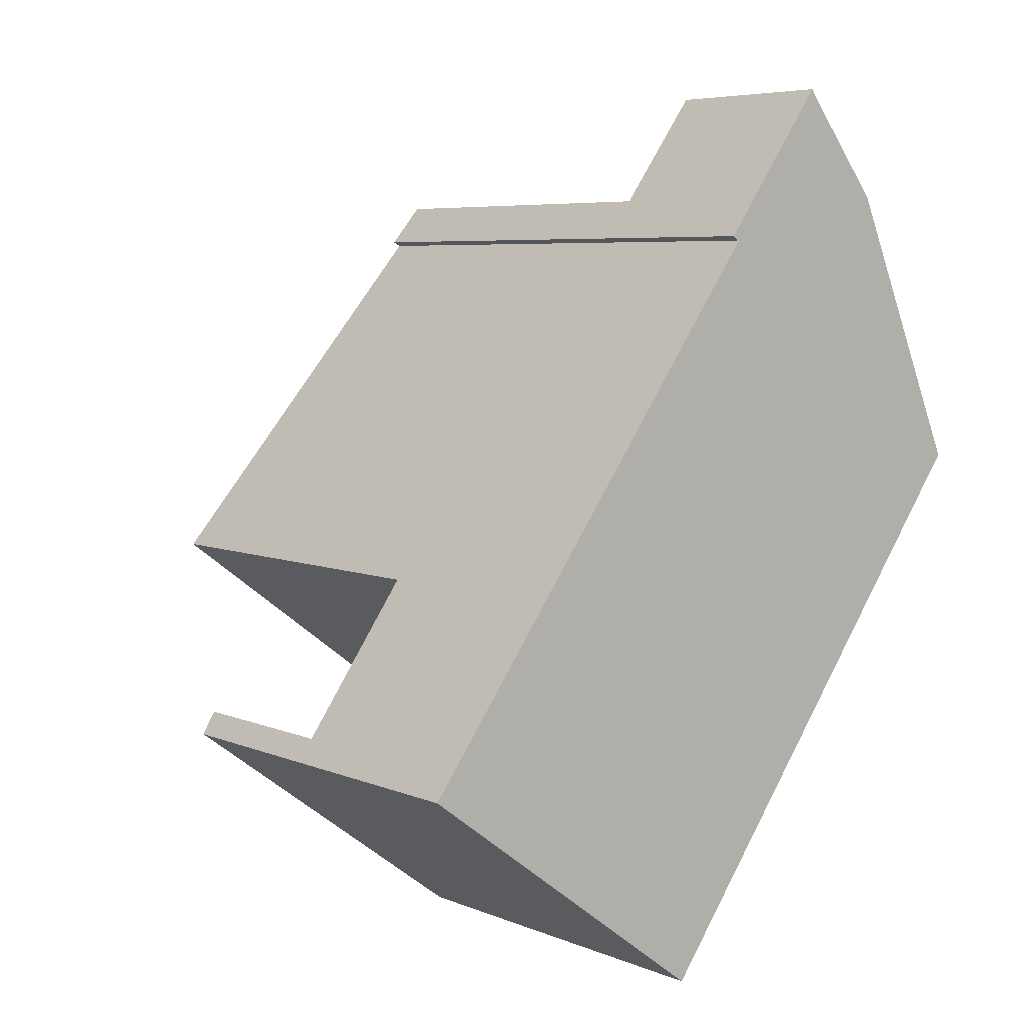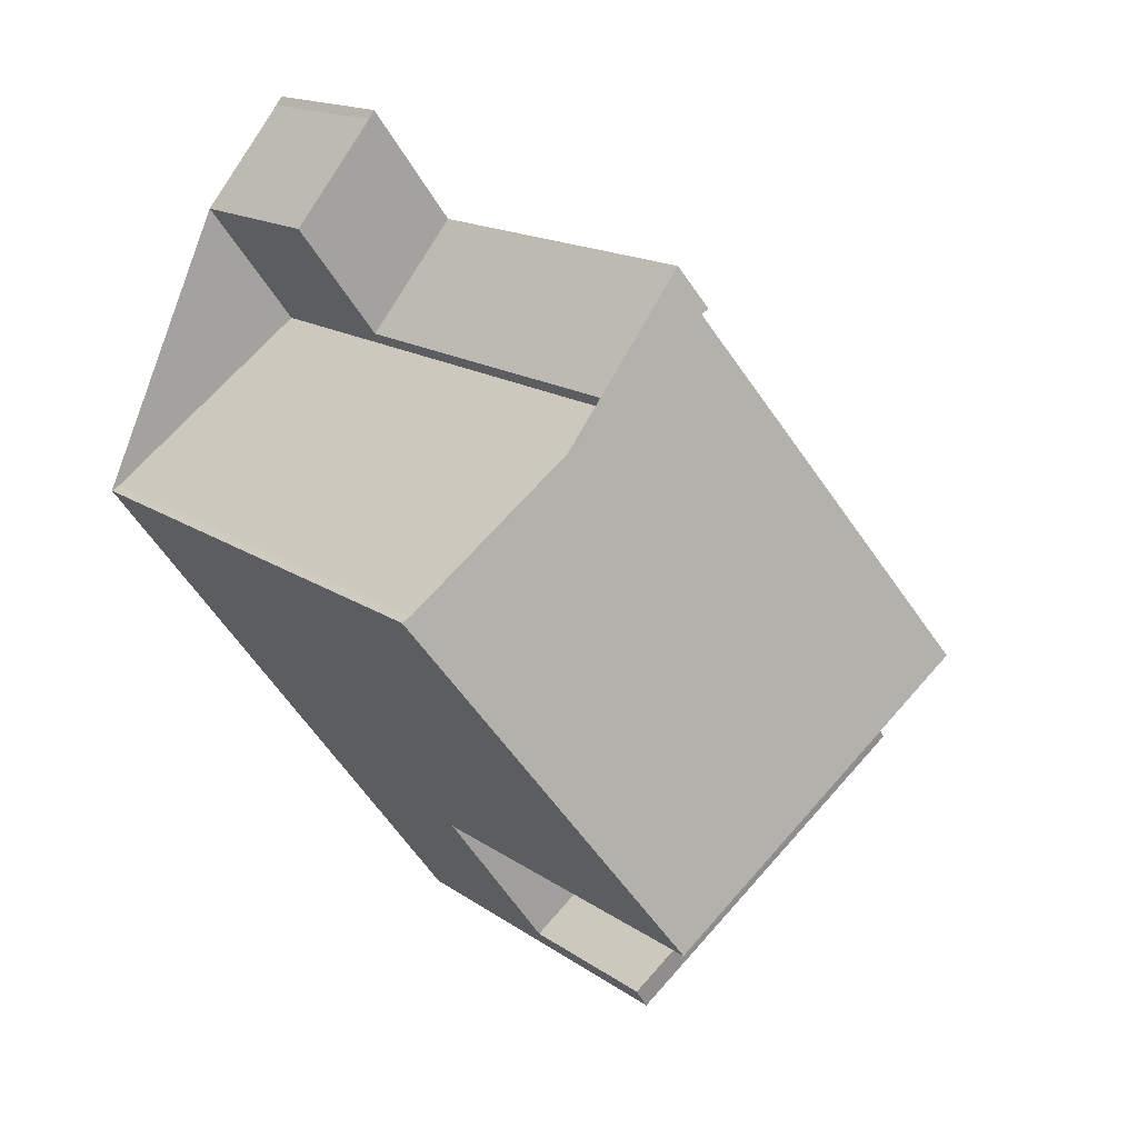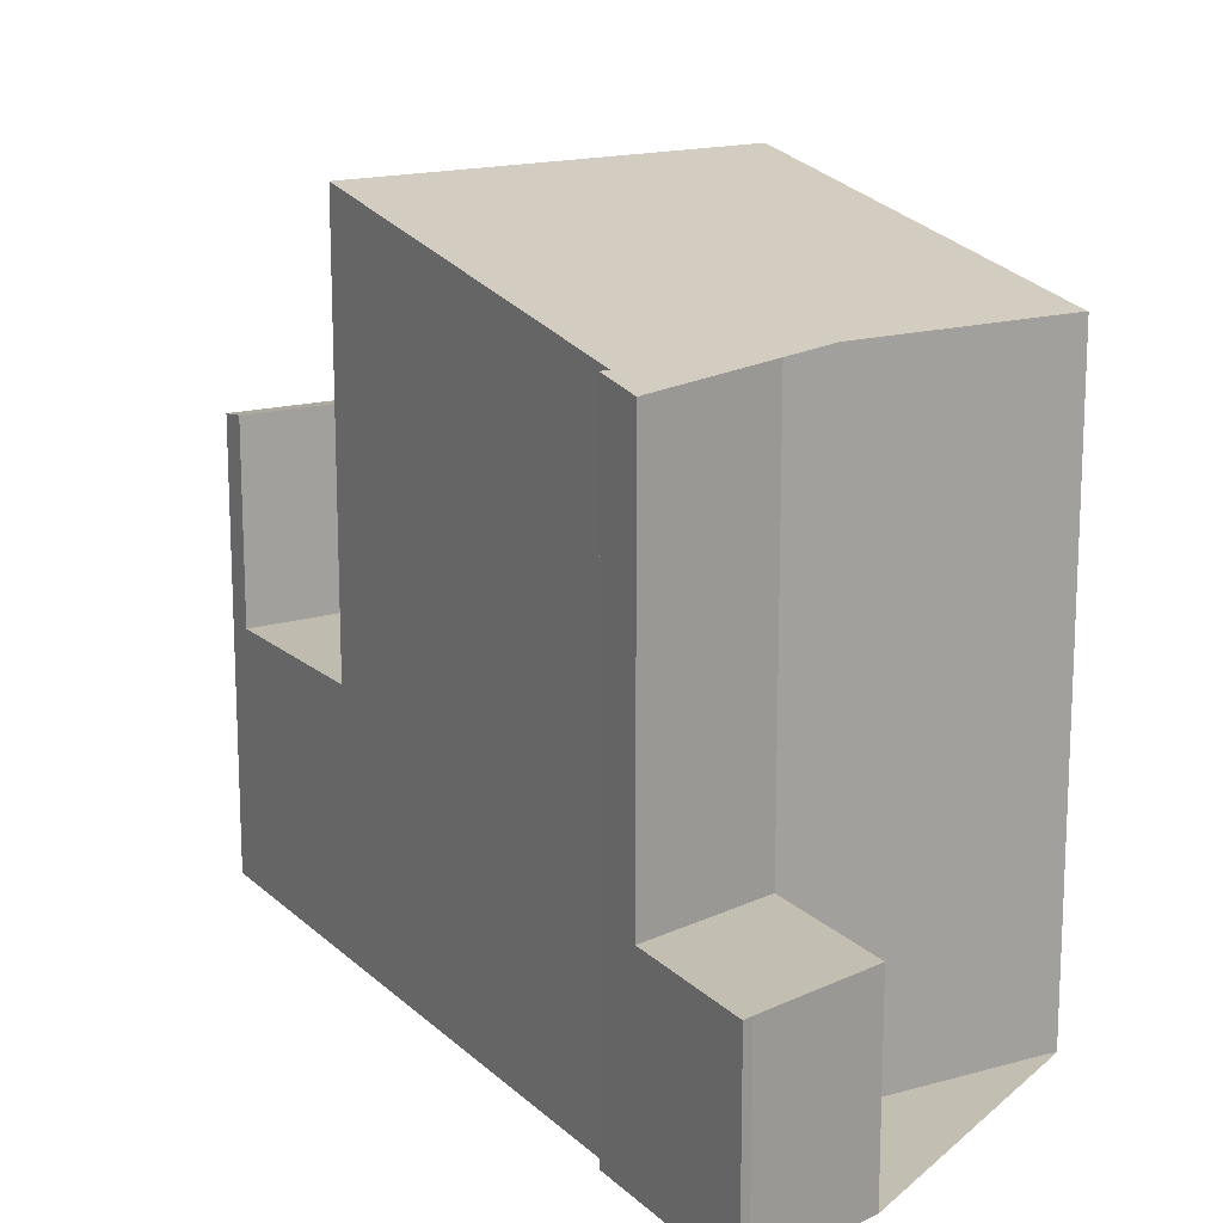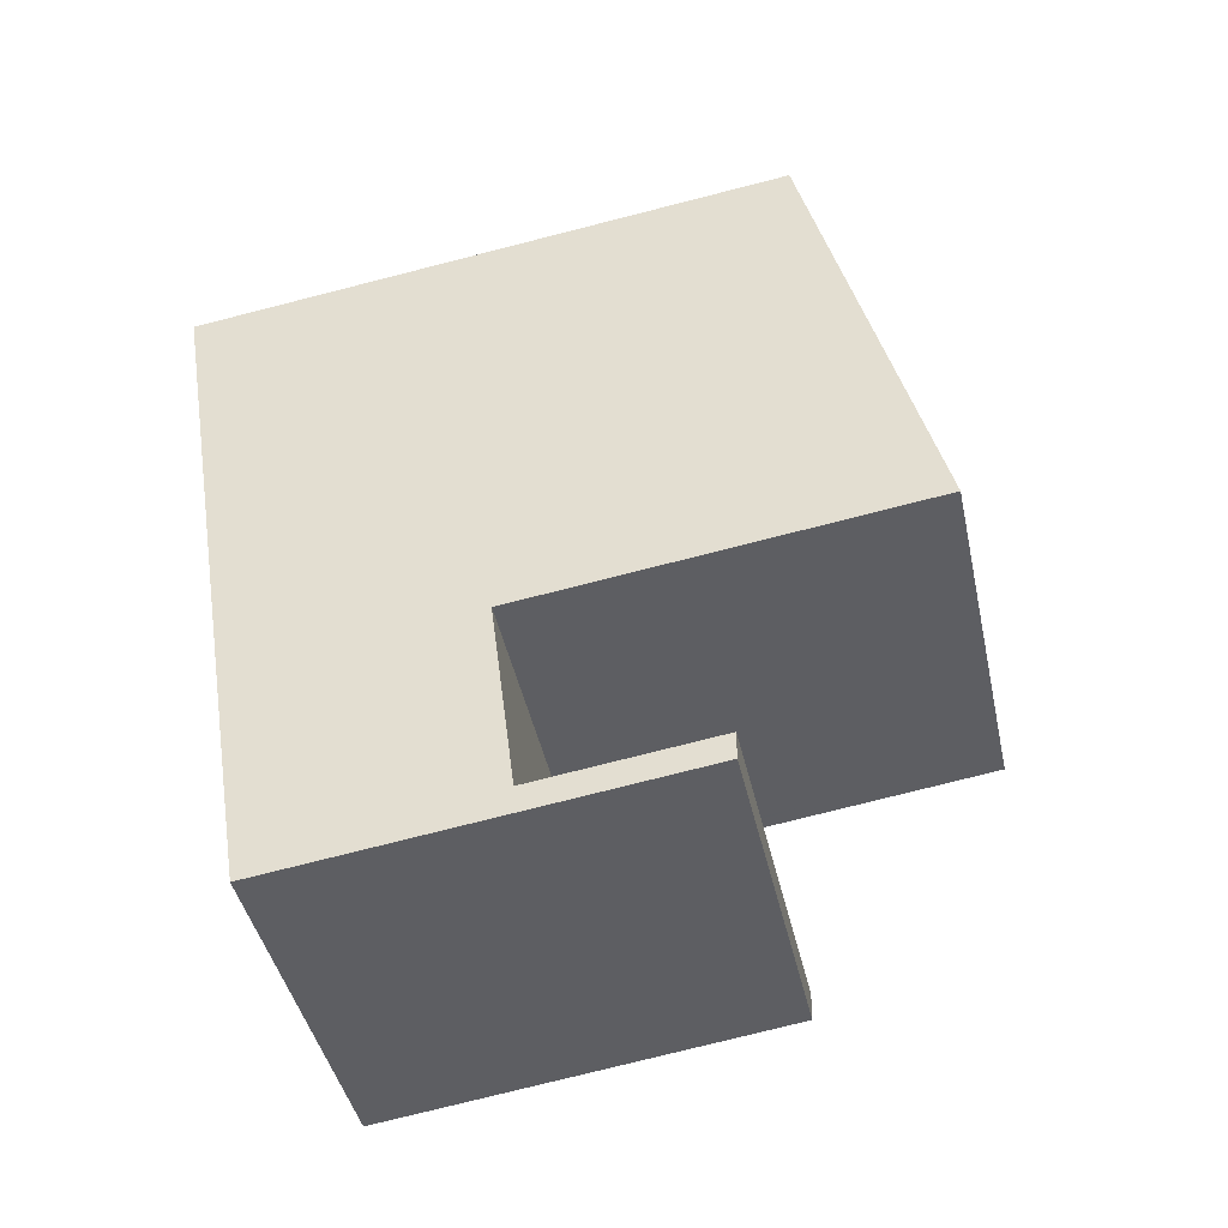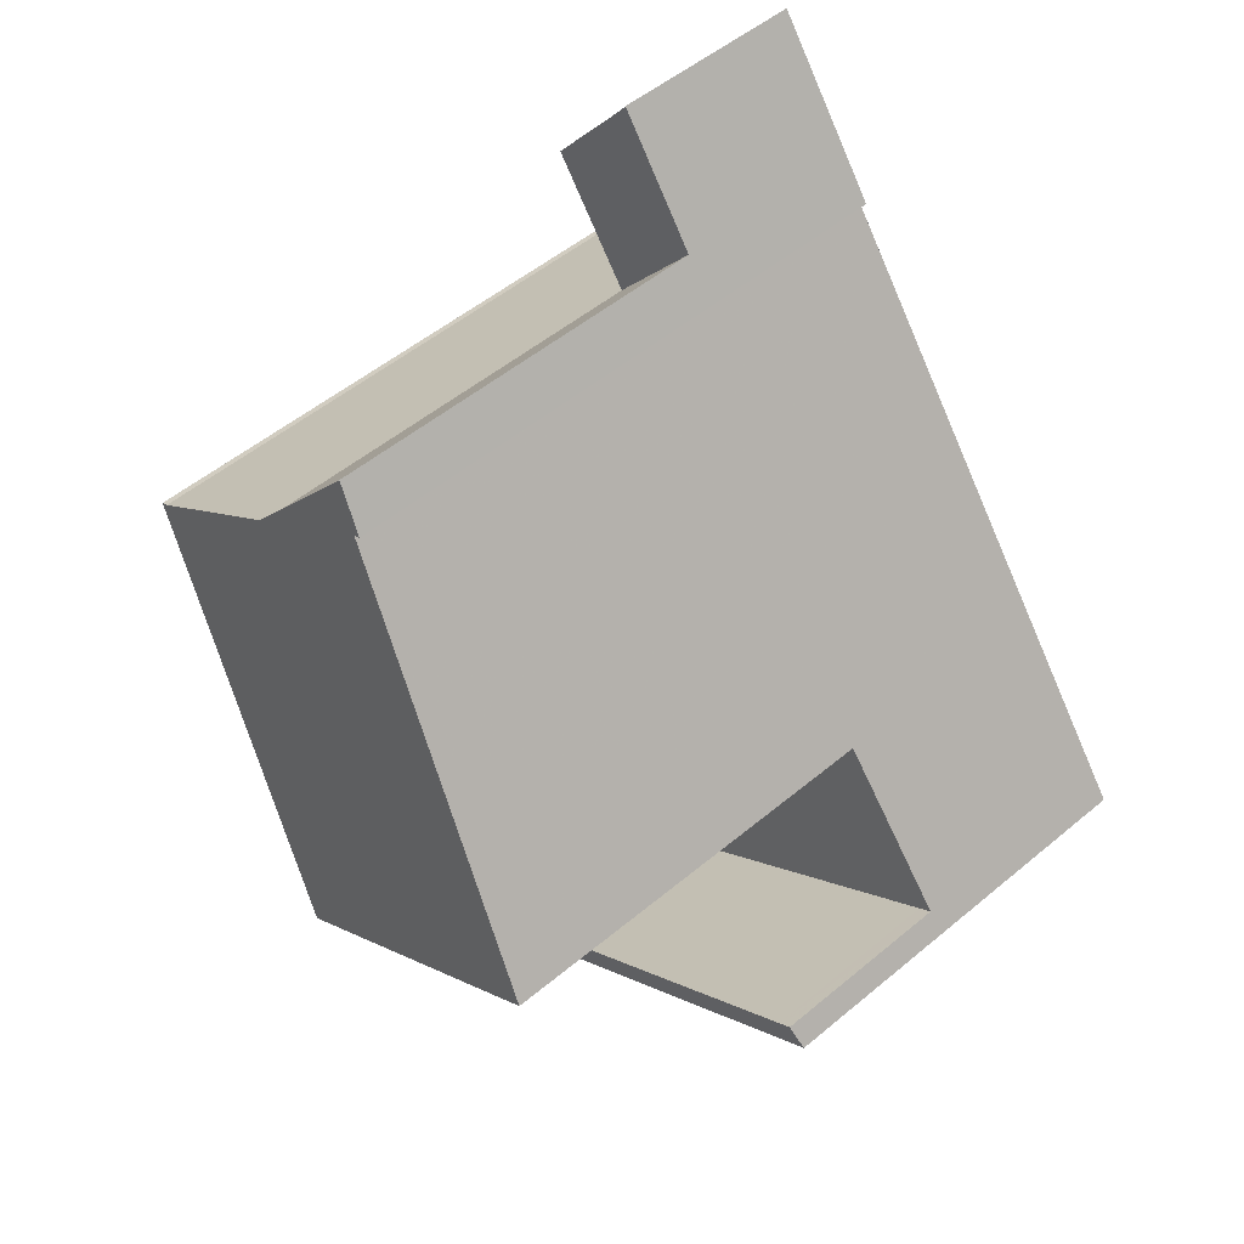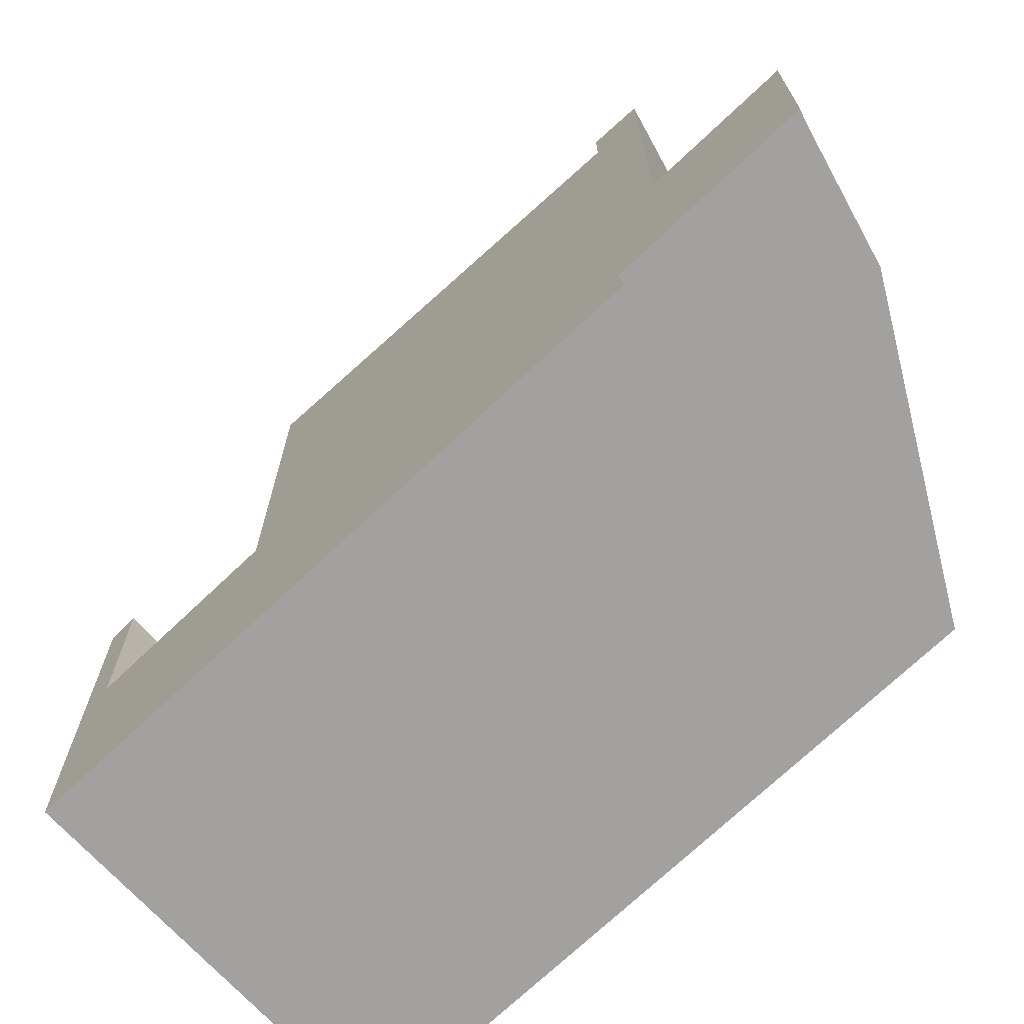
<metadata>
{"format":"obj","ext":"obj","renderer":"f3d","projection":"perspective","resolution":1024,"background":"white","views":[{"elev":6.0,"azim":140.7,"up":"+Y"},{"elev":15.5,"azim":-34.8,"up":"+Y"},{"elev":17.1,"azim":-173.1,"up":"+Z"},{"elev":-77.4,"azim":-75.8,"up":"+Y"},{"elev":51.9,"azim":47.9,"up":"+Y"},{"elev":-72.2,"azim":169.8,"up":"+Z"}]}
</metadata>
<code>
v -822.5 -1727 8.401
v -822.4 -1727 8.404
v -819.4 -1724 8.421
v -817.8 -1723 8.432
v -817.9 -1723 8.429
v -816.9 -1734 5.96
v -812.3 -1731 5.997
v -820.7 -1723 2.734
v -819.5 -1721 2.748
v -819.5 -1721 2.749
v -817.9 -1723 8.43
v -818.8 -1732 9.284
v -814.2 -1728 9.309
v -822.5 -1727 8.402
v -818.7 -1732 9.284
v -818.4 -1732 9.286
v -814.2 -1728 9.309
v -818.8 -1732 9.284
v -818.3 -1723 8.331
v -819.5 -1724 8.392
v -813.4 -1729 3.395
v -817.7 -1733 3.431
v -818 -1733 3.434
v -813.3 -1730 3.388
v -817.5 -1733 3.425
v -817.9 -1733 3.428
v -814.2 -1728 3.427
v -818.8 -1732 3.466
v -812.5 -1731 3.356
v -817.1 -1734 3.395
v -818.3 -1723 3.608
v -819.5 -1724 3.608
v -812.5 -1731 6.056
v -817.1 -1734 6.016
v -818.8 -1732 6.425
v -814.2 -1728 6.465
v -817.1 -1734 6.016
v -812.5 -1731 6.056
v -819.5 -1724 7.422
v -818.3 -1723 7.511
v -818.3 -1723 2.768
v -819.5 -1724 2.753
v -818.3 -1723 8.333
v -818.3 -1723 7.507
v -818.3 -1723 3.608
v -818.3 -1723 2.767
v -819.5 -1721 2.748
v -818.8 -1732 3.466
v -818.7 -1732 3.466
v -818.4 -1732 3.463
v -814.2 -1728 3.427
v -818.7 -1732 9.284
v -818.7 -1732 6.425
v -818.7 -1732 3.466
v -817.1 -1734 6.016
v -817.1 -1734 3.395
v -817.1 -1734 6.016
v -816.9 -1734 5.96
v -817.1 -1734 3.395
v -817.1 -1734 3.395
v -816.8 -1734 3.392
v -812.5 -1731 3.356
v -818.4 -1732 9.286
v -818.4 -1732 6.428
v -818.4 -1732 3.463
v -816.8 -1734 6.019
v -816.8 -1734 3.392
v -822.1 -1726 8.406
v -816.8 -1734 6.019
v -816.5 -1734 5.963
v -820.7 -1723 2.734
v -819.5 -1721 2.749
v -819.4 -1721 2.749
v -820.7 -1723 2.735
v -814 -1732 3.368
v -814.7 -1731 3.401
v -815.6 -1729 9.301
v -815.6 -1729 3.439
v -815.6 -1729 6.453
v -814 -1732 3.368
v -814 -1732 6.044
v -815.6 -1729 9.301
v -820.7 -1723 2.734
v -819.5 -1724 8.392
v -819.5 -1724 3.608
v -819.5 -1724 7.423
v -814.9 -1730 3.407
v -815.6 -1729 3.439
v -819.5 -1724 2.753
v -814 -1732 6.044
v -813.7 -1732 5.986
v -819.5 -1724 2.753
v -818.3 -1723 2.767
v -819.5 -1724 8.392
v -818.3 -1723 8.333
v -819.5 -1724 2.753
v -821.7 -1727 8.5
v -820 -1725 8.418
v -819.5 -1724 8.392
v -818.3 -1723 8.331
v -822 -1727 8.515
v -822 -1727 8.514
v -818.3 -1723 2.768
v -819.4 -1724 8.427
v -817.9 -1723 8.435
v -820.1 -1725 8.422
v -822.1 -1726 8.412
v -822.5 -1727 8.409
v -822.5 -1727 8.409
v -813.2 -1731 3.361
v -813.9 -1730 3.394
v -814.8 -1729 9.306
v -814.8 -1729 3.433
v -814.8 -1729 6.459
v -813.2 -1731 3.361
v -813.2 -1731 6.05
v -814.8 -1729 9.306
v -818.6 -1724 8.431
v -820.1 -1722 2.742
v -820.1 -1722 2.741
v -813.2 -1731 6.05
v -813 -1731 5.992
v -818.9 -1723 2.76
v -818.9 -1723 8.362
v -818.9 -1723 8.362
v -818.9 -1723 3.608
v -818.9 -1723 7.466
v -814.1 -1730 3.401
v -814.8 -1729 3.433
v -818.9 -1723 2.76
v -818 -1733 3.434
v -812.7 -1731 3.358
v -813.5 -1730 3.39
v -814.4 -1729 9.308
v -814.4 -1729 3.429
v -814.4 -1729 6.463
v -812.7 -1731 3.358
v -812.7 -1731 6.054
v -814.4 -1729 9.308
v -818.1 -1724 8.434
v -819.7 -1721 2.746
v -819.7 -1721 2.746
v -818.5 -1723 2.765
v -818.5 -1723 8.343
v -818.5 -1723 8.343
v -818.5 -1723 3.608
v -818.5 -1723 7.492
v -813.6 -1730 3.397
v -814.4 -1729 3.429
v -818.5 -1723 2.765
v -812.7 -1731 6.054
v -812.5 -1731 5.996
v -817.9 -1733 3.428
v -822.5 -1727 8.402
v -822.5 -1727 8.401
v -822.5 -1727 0
v -822.5 -1727 0
v -822.1 -1726 8.406
v -822.4 -1727 8.404
v -822.4 -1727 0
v -822.1 -1726 0
v -819.5 -1724 8.392
v -819.4 -1724 8.421
v -819.4 -1724 0
v -819.5 -1724 0
v -817.9 -1723 8.43
v -817.8 -1723 8.432
v -817.8 -1723 0
v -817.9 -1723 0
v -817.9 -1723 8.435
v -817.9 -1723 8.429
v -817.9 -1723 0
v -817.9 -1723 0
v -817.1 -1734 6.016
v -816.9 -1734 5.96
v -816.9 -1734 -8.882e-16
v -817.1 -1734 0
v -812.5 -1731 5.996
v -812.3 -1731 5.997
v -812.3 -1731 0
v -812.5 -1731 0
v -820.7 -1723 2.734
v -820.7 -1723 2.734
v -820.7 -1723 0
v -820.7 -1723 0
v -819.5 -1721 2.748
v -819.5 -1721 2.748
v -819.5 -1721 0
v -819.5 -1721 0
v -819.4 -1721 2.749
v -819.5 -1721 2.749
v -819.5 -1721 0
v -819.4 -1721 0
v -817.9 -1723 8.429
v -817.9 -1723 8.43
v -817.9 -1723 0
v -817.9 -1723 0
v -822 -1727 8.515
v -818.8 -1732 9.284
v -818.8 -1732 0
v -822 -1727 0
v -822.4 -1727 8.404
v -822.5 -1727 8.402
v -822.5 -1727 0
v -822.4 -1727 0
v -813.3 -1730 3.388
v -813.4 -1729 3.395
v -813.4 -1729 0
v -813.3 -1730 -4.441e-16
v -812.5 -1731 3.356
v -813.3 -1730 3.388
v -813.3 -1730 -4.441e-16
v -812.5 -1731 0
v -812.3 -1731 5.997
v -812.5 -1731 6.056
v -812.5 -1731 0
v -812.3 -1731 0
v -819.5 -1721 2.749
v -819.5 -1721 2.748
v -819.5 -1721 0
v -819.5 -1721 0
v -813.4 -1729 3.395
v -814.2 -1728 3.427
v -814.2 -1728 0
v -813.4 -1729 0
v -816.9 -1734 5.96
v -816.9 -1734 5.96
v -816.9 -1734 8.882e-16
v -816.9 -1734 -8.882e-16
v -817.9 -1733 3.428
v -817.1 -1734 3.395
v -817.1 -1734 0
v -817.9 -1733 0
v -820 -1725 8.418
v -822.1 -1726 8.406
v -822.1 -1726 0
v -820 -1725 1.776e-15
v -816.9 -1734 5.96
v -816.5 -1734 5.963
v -816.5 -1734 0
v -816.9 -1734 8.882e-16
v -820.7 -1723 2.734
v -820.7 -1723 2.734
v -820.7 -1723 0
v -820.7 -1723 0
v -818.3 -1723 2.768
v -819.4 -1721 2.749
v -819.4 -1721 0
v -818.3 -1723 0
v -820.1 -1722 2.741
v -820.7 -1723 2.734
v -820.7 -1723 0
v -820.1 -1722 0
v -816.5 -1734 5.963
v -813.7 -1732 5.986
v -813.7 -1732 0
v -816.5 -1734 0
v -820.7 -1723 2.734
v -819.5 -1724 2.753
v -819.5 -1724 0
v -820.7 -1723 0
v -819.4 -1724 8.421
v -820 -1725 8.418
v -820 -1725 1.776e-15
v -819.4 -1724 0
v -817.8 -1723 8.432
v -818.3 -1723 8.331
v -818.3 -1723 0
v -817.8 -1723 0
v -822.5 -1727 8.409
v -822 -1727 8.515
v -822 -1727 0
v -822.5 -1727 0
v -814.2 -1728 9.309
v -817.9 -1723 8.435
v -817.9 -1723 0
v -814.2 -1728 0
v -822.5 -1727 8.401
v -822.5 -1727 8.409
v -822.5 -1727 0
v -822.5 -1727 0
v -819.7 -1721 2.746
v -820.1 -1722 2.741
v -820.1 -1722 0
v -819.7 -1721 0
v -813.7 -1732 5.986
v -813 -1731 5.992
v -813 -1731 0
v -813.7 -1732 0
v -818.8 -1732 3.466
v -818 -1733 3.434
v -818 -1733 4.441e-16
v -818.8 -1732 0
v -819.5 -1721 2.748
v -819.7 -1721 2.746
v -819.7 -1721 0
v -819.5 -1721 0
v -813 -1731 5.992
v -812.5 -1731 5.996
v -812.5 -1731 0
v -813 -1731 0
v -818 -1733 3.434
v -817.9 -1733 3.428
v -817.9 -1733 0
v -818 -1733 4.441e-16
v -816.9 -1734 0
v -822.5 -1727 0
v -822.4 -1727 0
v -819.4 -1724 0
v -820.7 -1723 0
v -819.5 -1721 0
v -819.5 -1721 0
v -817.8 -1723 0
v -817.9 -1723 0
v -812.3 -1731 0
f 100 4 11 95
f 102 15 12 101
f 97 16 15 102
f 54 28 35 53
f 56 30 37 55
f 147 44 45 146
f 50 22 23 49
f 149 51 21 148
f 148 21 24 133
f 26 23 22 25
f 146 45 46 150
f 91 70 69 90
f 53 35 18 52
f 145 43 44 147
f 44 40 31 45
f 45 31 41 46
f 43 19 40 44
f 65 54 53 64
f 67 56 55 66
f 58 6 34 57
f 64 53 52 63
f 131 48 49 23
f 133 24 62 132
f 60 26 25 61
f 136 36 27 135
f 138 38 29 137
f 134 17 36 136
f 140 105 13 139
f 70 58 57 69
f 142 9 47 72 141
f 72 47 10 73
f 75 61 25 76
f 78 65 64 79
f 80 67 66 81
f 79 64 63 77
f 104 82 16 97 106
f 74 71 8 83
f 85 32 39 86
f 87 22 50 88
f 76 25 22 87
f 89 42 32 85
f 122 91 90 121
f 86 39 20 84
f 141 72 93 143
f 96 71 74 92
f 106 97 107
f 109 102 101 108
f 107 97 102 109
f 93 72 73 103
f 144 95 11 5 105 140
f 106 98 3 99 94 104
f 107 68 98 106
f 108 1 14 109
f 109 14 2 68 107
f 110 75 76 111
f 113 78 79 114
f 115 80 81 116
f 114 79 77 112
f 117 82 104 118
f 119 74 83 120
f 152 122 121 151
f 123 92 74 119
f 126 85 86 127
f 128 87 88 129
f 111 76 87 128
f 130 89 85 126
f 127 86 84 125
f 118 104 94 124
f 153 131 23 26
f 132 110 111 133
f 135 113 114 136
f 137 115 116 138
f 136 114 112 134
f 139 117 118 140
f 141 119 120 142
f 143 123 119 141
f 146 126 127 147
f 148 128 129 149
f 133 111 128 148
f 150 130 126 146
f 147 127 125 145
f 140 118 124 144
f 151 33 7 152
f 26 60 59 153
f 155 156 157 154
f 159 160 161 158
f 163 164 165 162
f 167 168 169 166
f 171 172 173 170
f 175 176 177 174
f 179 180 181 178
f 183 184 185 182
f 187 188 189 186
f 191 192 193 190
f 195 196 197 194
f 199 200 201 198
f 203 204 205 202
f 207 208 209 206
f 211 212 213 210
f 215 216 217 214
f 219 220 221 218
f 223 224 225 222
f 227 228 229 226
f 231 232 233 230
f 235 236 237 234
f 239 240 241 238
f 243 244 245 242
f 247 248 249 246
f 251 252 253 250
f 255 256 257 254
f 259 260 261 258
f 263 264 265 262
f 267 268 269 266
f 271 272 273 270
f 275 276 277 274
f 279 280 281 278
f 283 284 285 282
f 287 288 289 286
f 291 292 293 290
f 295 296 297 294
f 299 300 301 298
f 303 304 305 302
f 307 308 309 310 311 312 313 314 315 306

</code>
